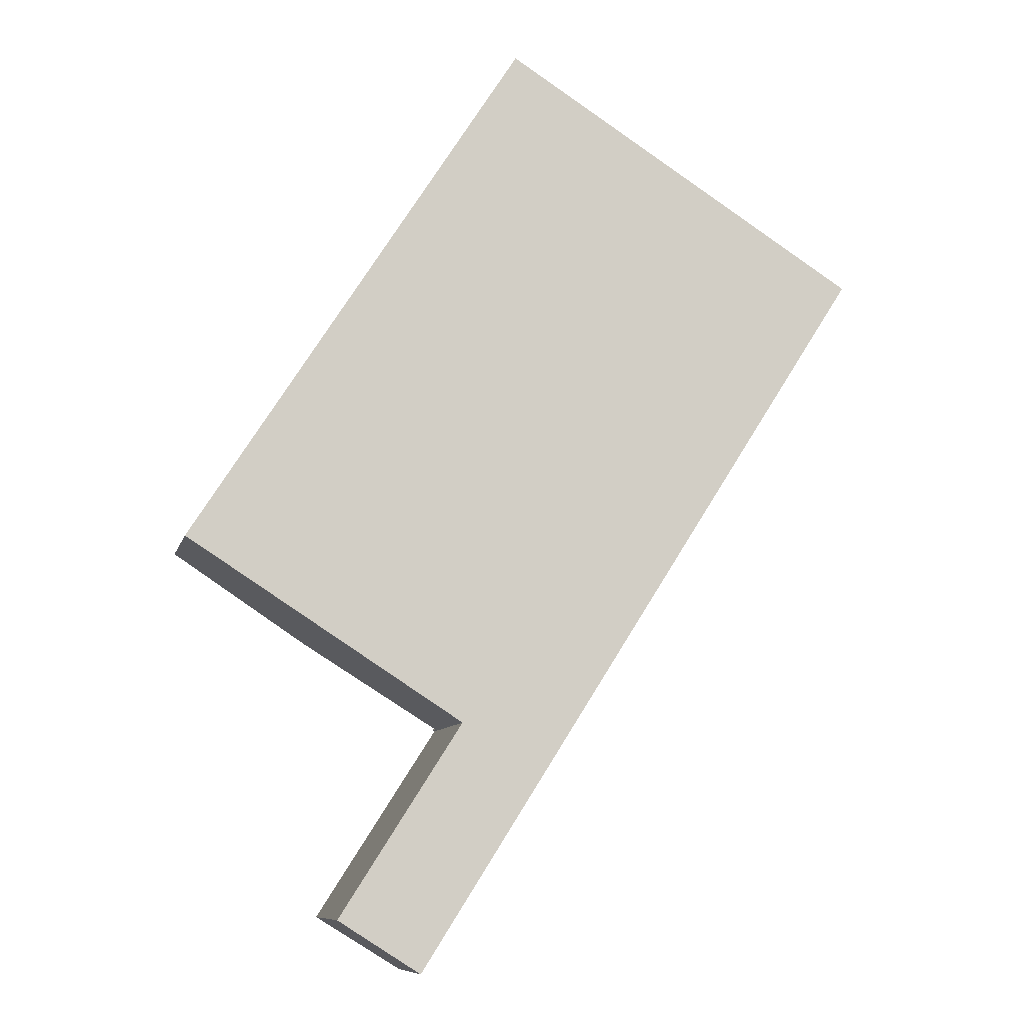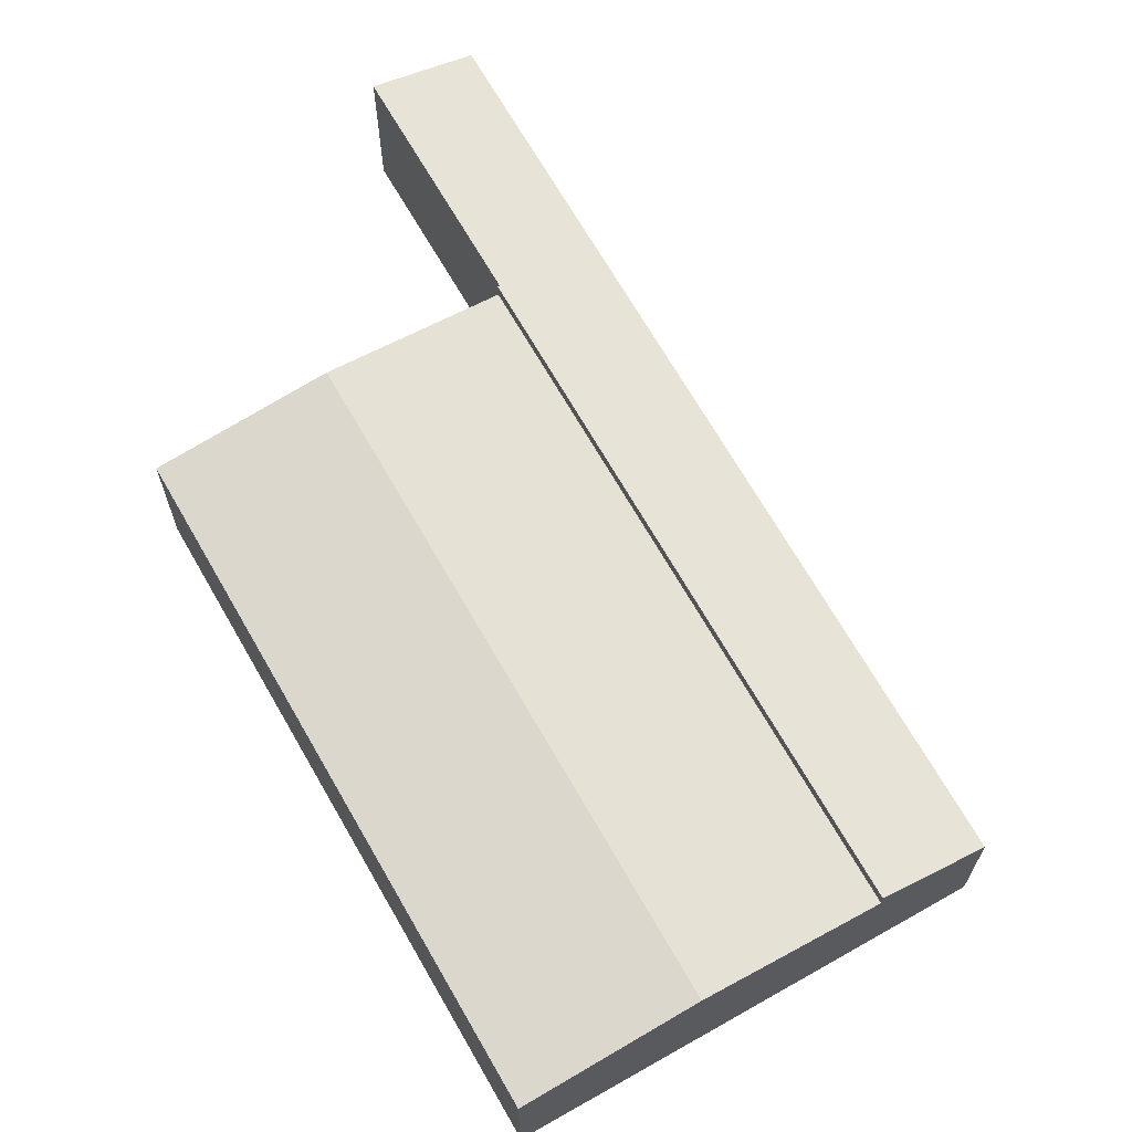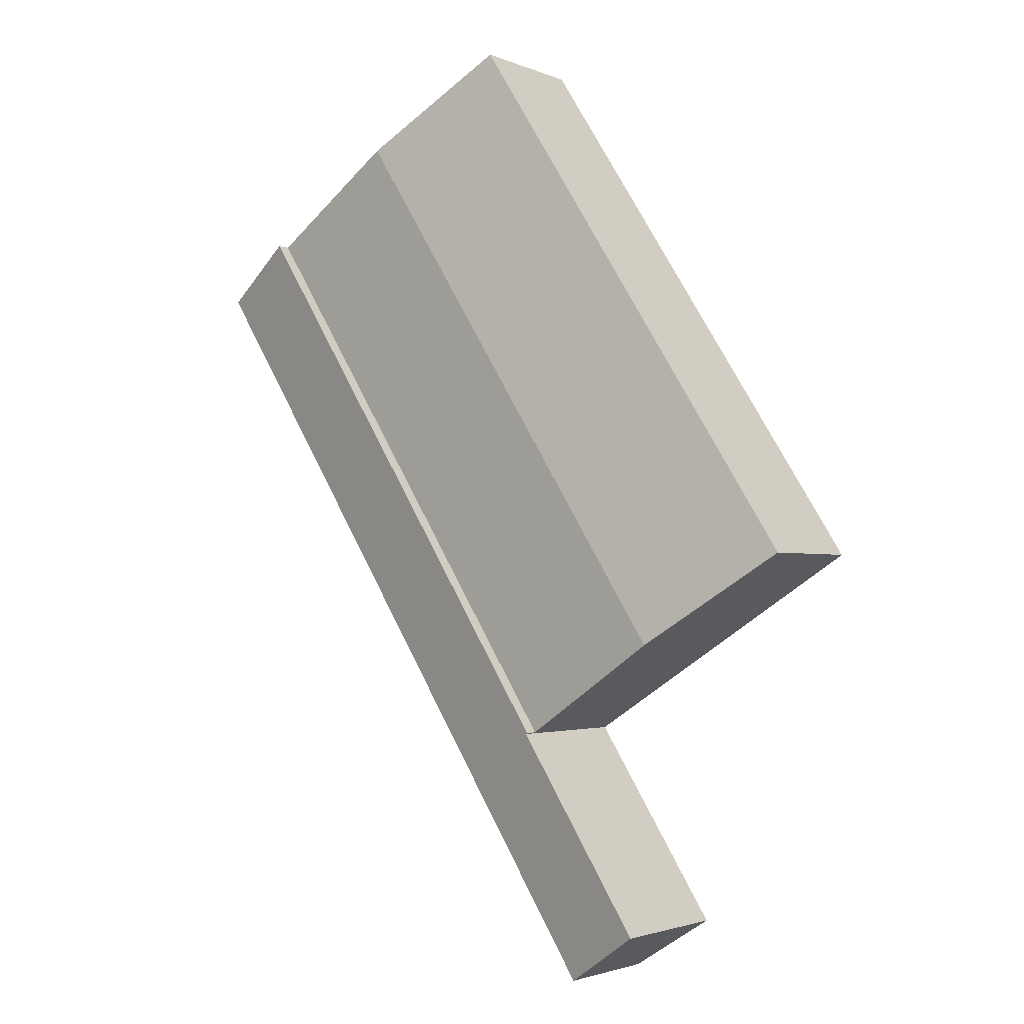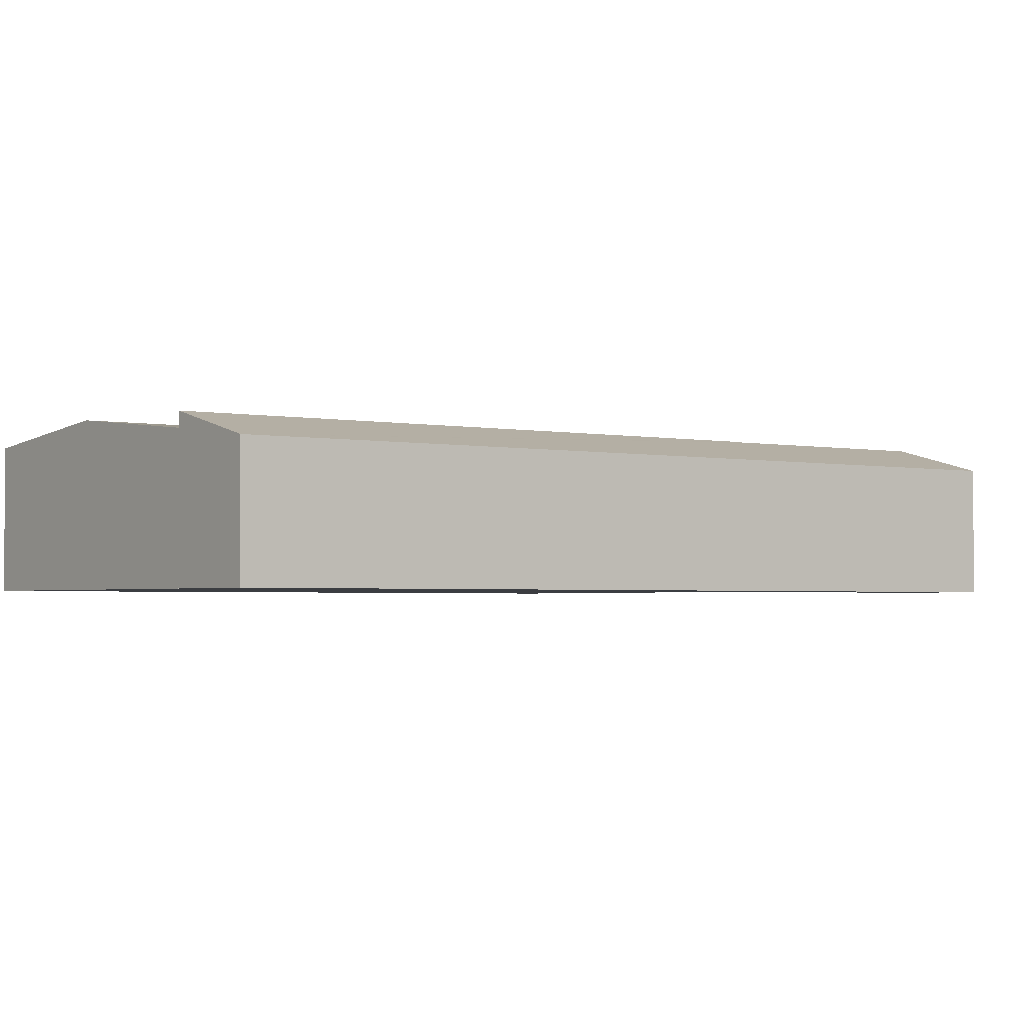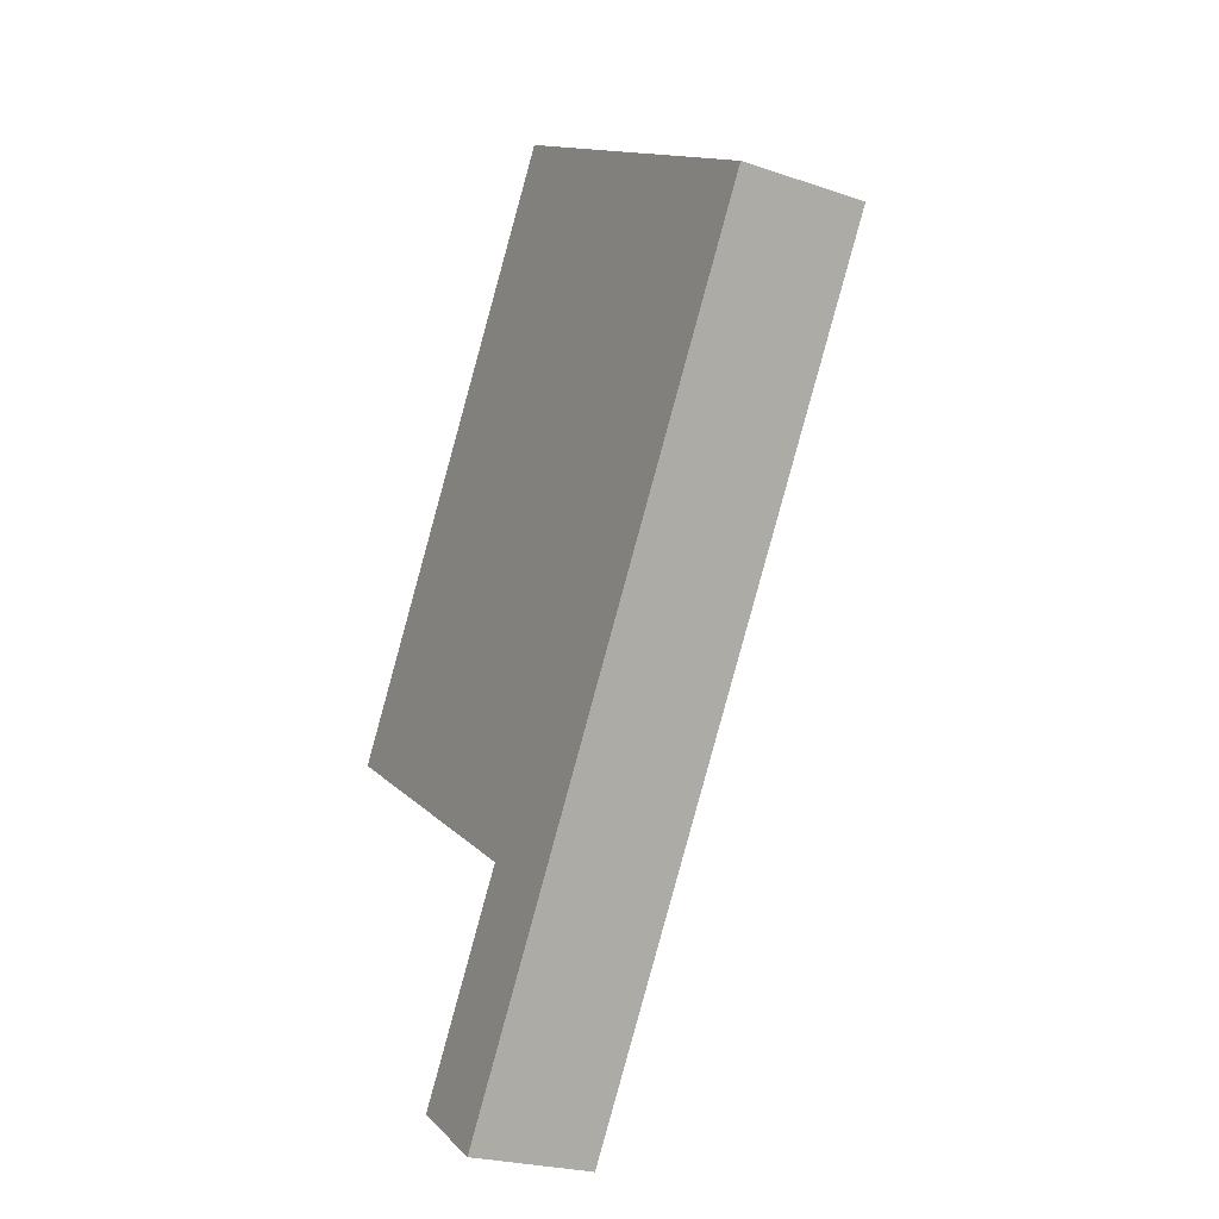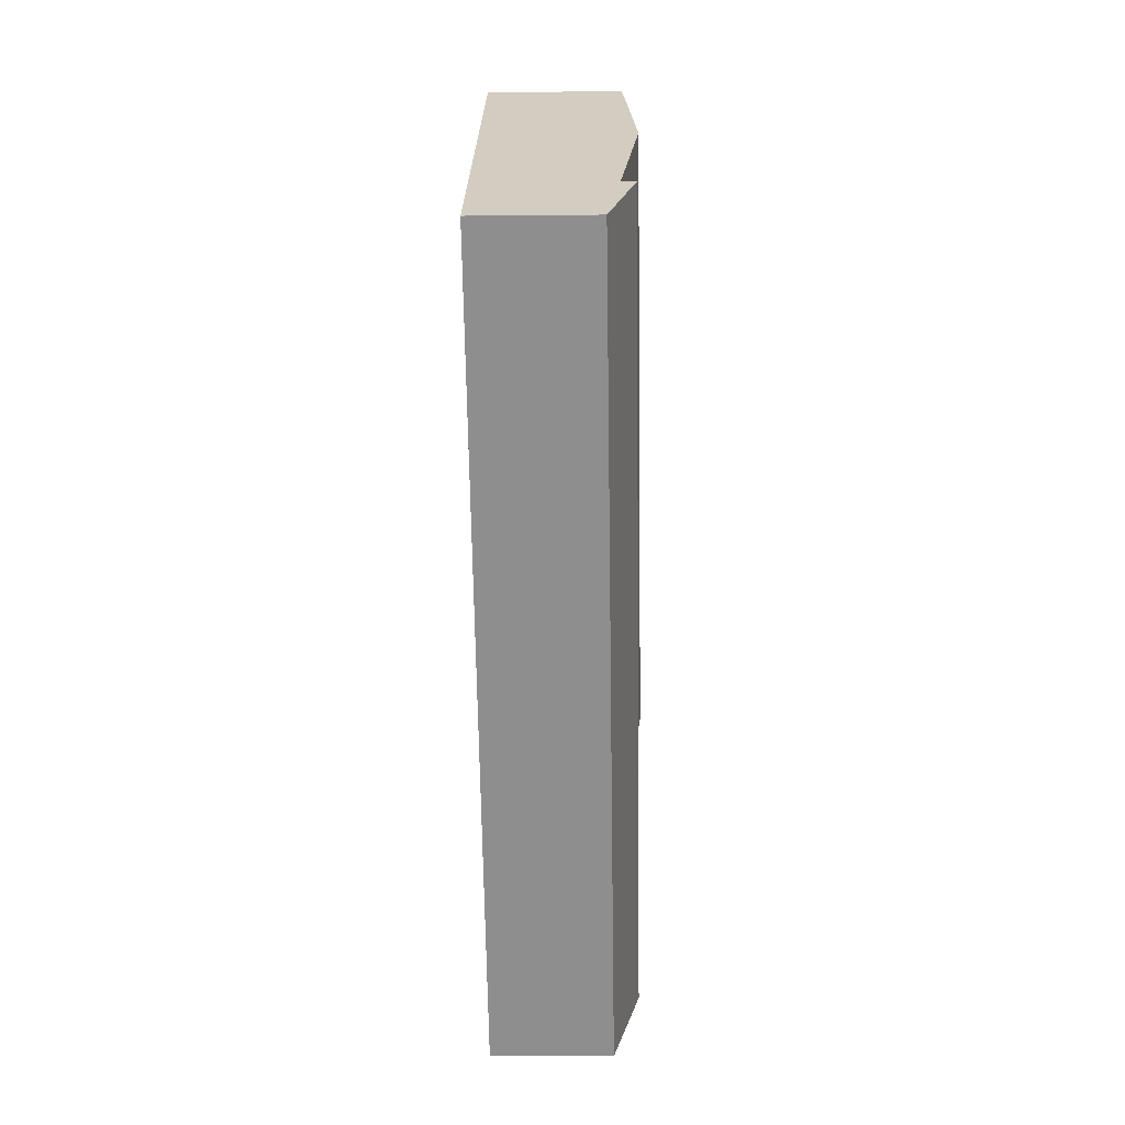
<metadata>
{"format":"obj","ext":"obj","renderer":"f3d","projection":"perspective","resolution":1024,"background":"white","views":[{"elev":-9.3,"azim":-13.1,"up":"+Z"},{"elev":68.1,"azim":2.8,"up":"+Y"},{"elev":-2.3,"azim":-144.7,"up":"+Z"},{"elev":-2.3,"azim":85.3,"up":"+Y"},{"elev":-24.0,"azim":60.6,"up":"+Z"},{"elev":-7.6,"azim":91.7,"up":"+Z"}]}
</metadata>
<code>
v  5.106 5.525 -3.278
v  22.65 4.914 12.82
v  10.3 4.912 -6.61
v  17.47 5.523 16.1
v  0 4.922 3.014e-16
v  10.97 4.924 17.12
v  12.38 4.924 19.33
v  12.38 -1.183e-15 19.33
v  17.47 -9.857e-16 16.1
v  22.65 -7.848e-16 12.82
v  10.3 4.047e-16 -6.61
v  5.106 2.007e-16 -3.278
v  0 0 0
v  10.97 -1.048e-15 17.12
v  5.774 5.43 -13.82
v  13.35 4.51 -8.683
v  8.846 4.51 -15.76
v  10.29 5.424 -6.749
v  25.76 4.51 10.84
v  10.36 5.424 -6.65
v  10.3 5.442 -6.61
v  22.65 5.442 12.82
v  10.36 4.072e-16 -6.65
v  10.29 4.133e-16 -6.749
v  5.774 8.461e-16 -13.82
v  8.846 9.65e-16 -15.76
v  25.76 -6.639e-16 10.84
v  13.35 5.317e-16 -8.683
g defaultobject
f 1 2 3
f 2 1 4
f 5 4 1
f 4 5 6
f 4 6 7
f 8 4 7
f 4 8 9
f 4 9 2
f 2 9 10
f 10 3 2
f 3 10 11
f 11 1 3
f 1 11 12
f 1 12 5
f 5 12 13
f 6 8 7
f 8 6 14
f 14 6 5
f 14 5 13
f 9 11 10
f 11 9 8
f 11 8 14
f 11 14 12
f 12 14 13
f 15 16 17
f 16 15 18
f 16 18 19
f 19 18 20
f 19 20 21
f 19 21 22
f 18 23 20
f 23 18 15
f 23 15 24
f 24 15 25
f 11 22 21
f 22 11 10
f 20 11 21
f 11 20 23
f 17 25 15
f 25 17 26
f 10 19 22
f 19 10 27
f 27 16 19
f 16 27 28
f 16 28 17
f 17 28 26
f 11 27 10
f 27 11 23
f 27 23 28
f 28 23 24
f 28 24 25
f 28 25 26

</code>
